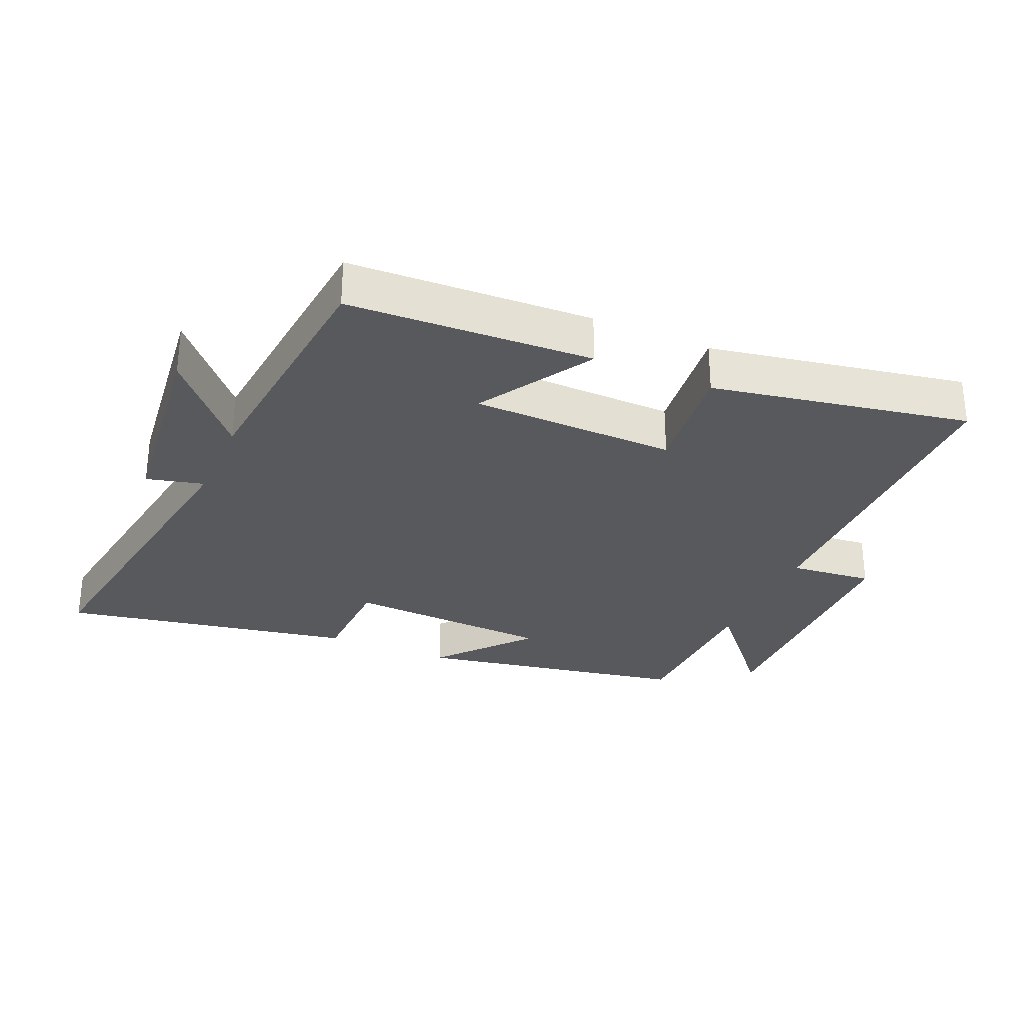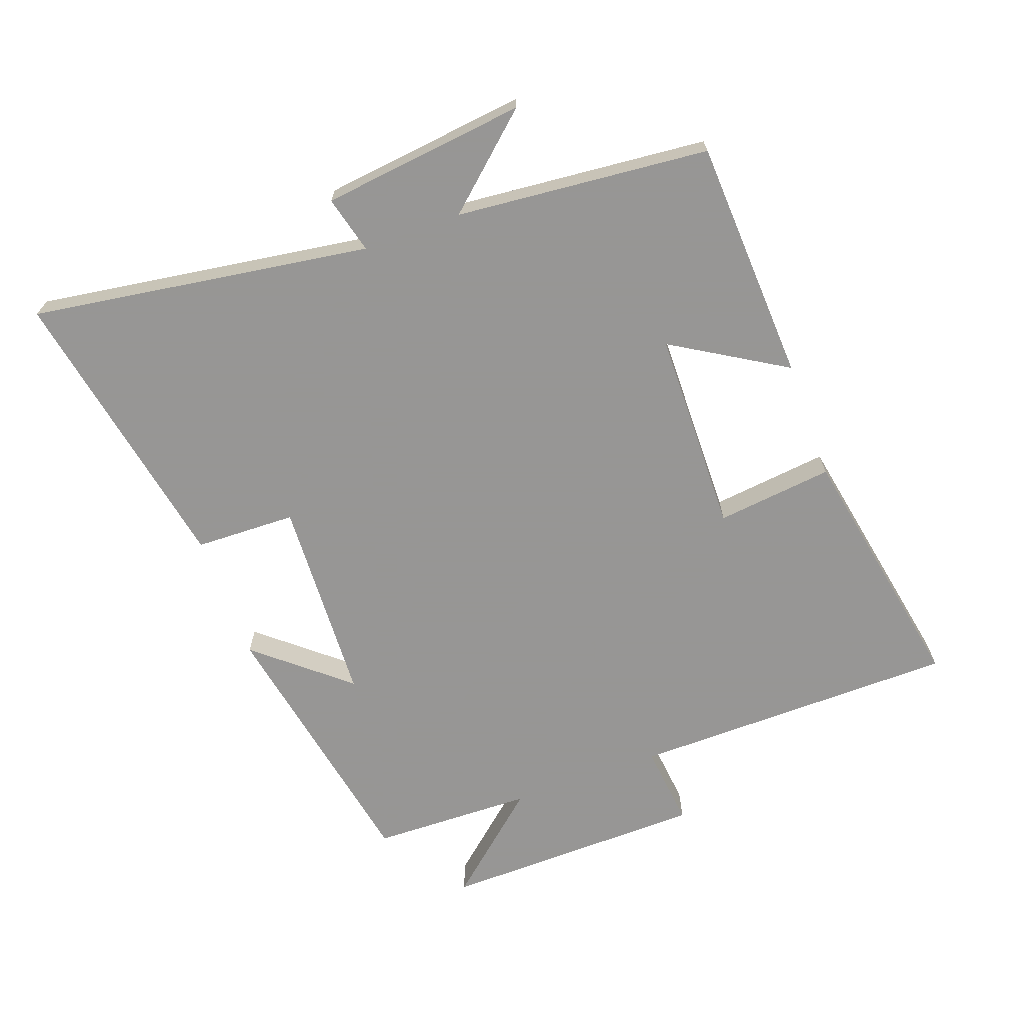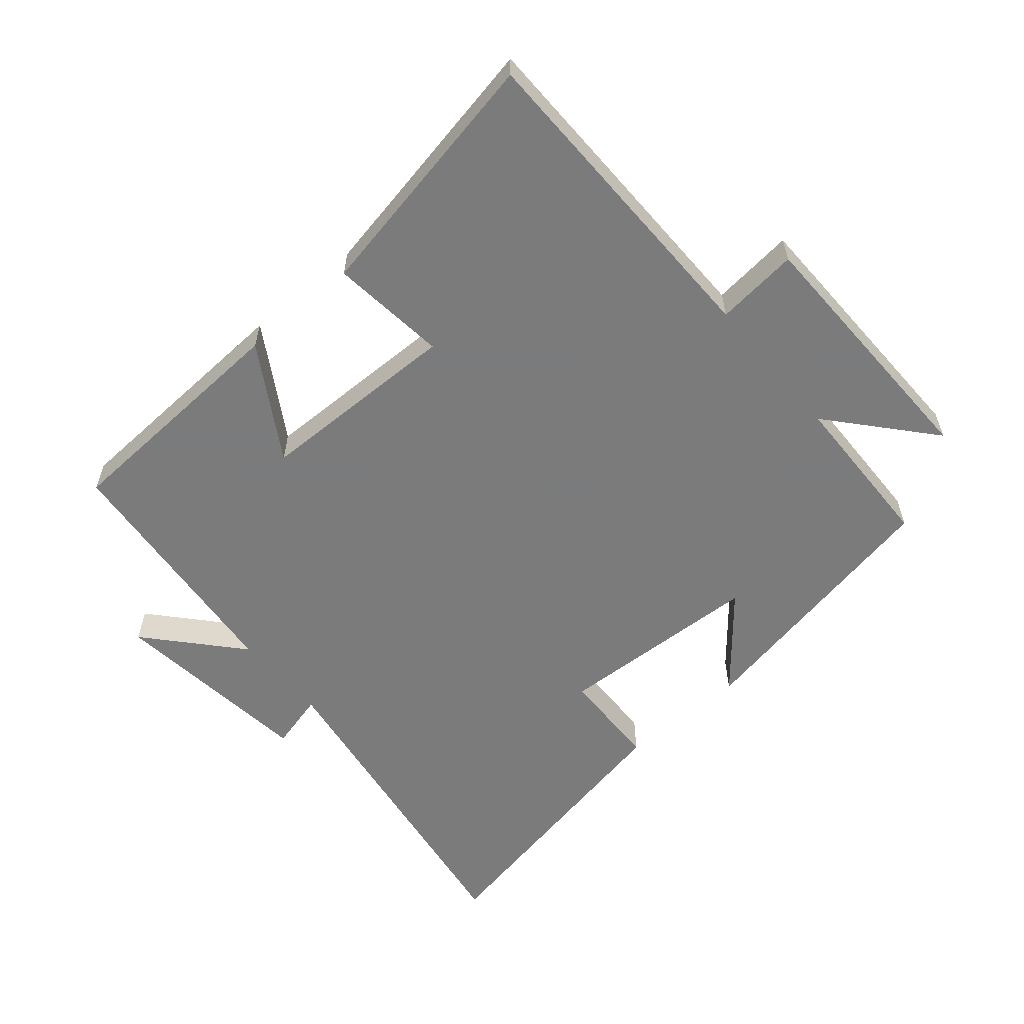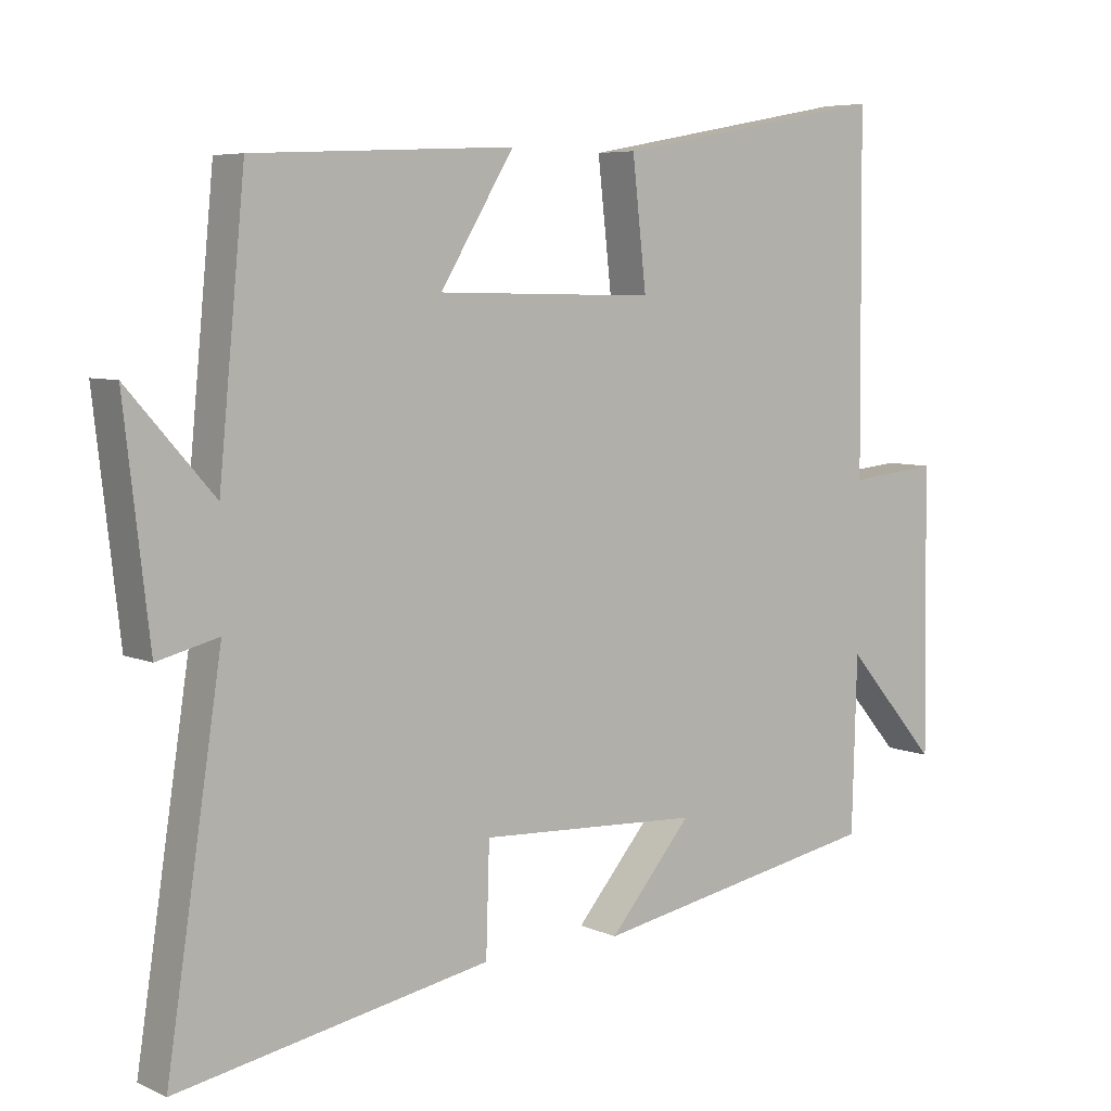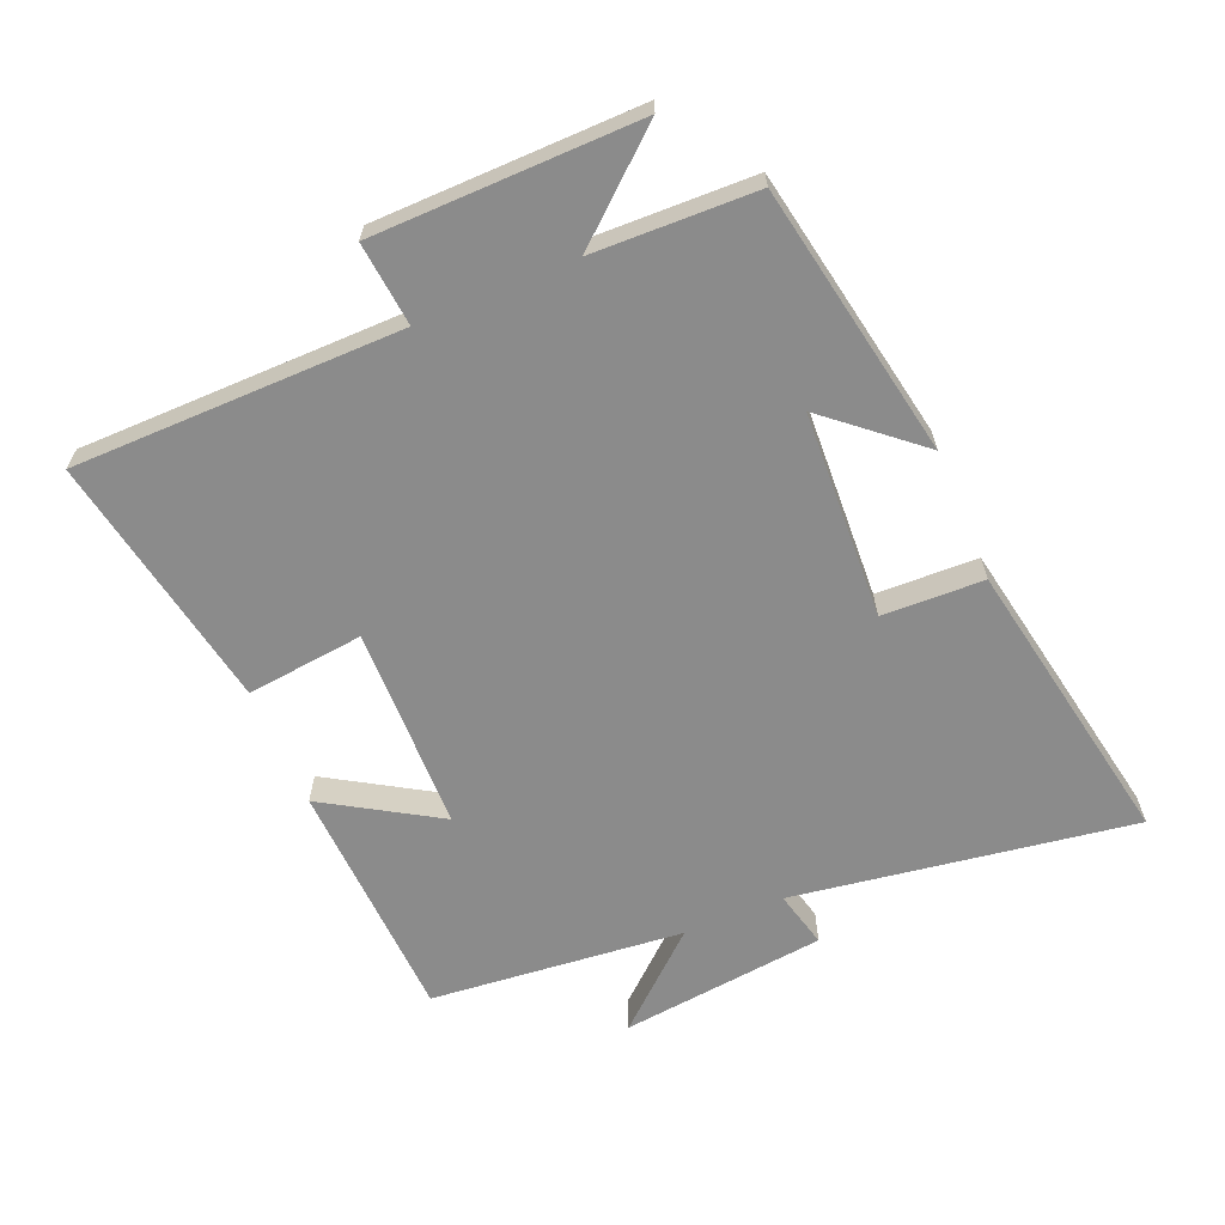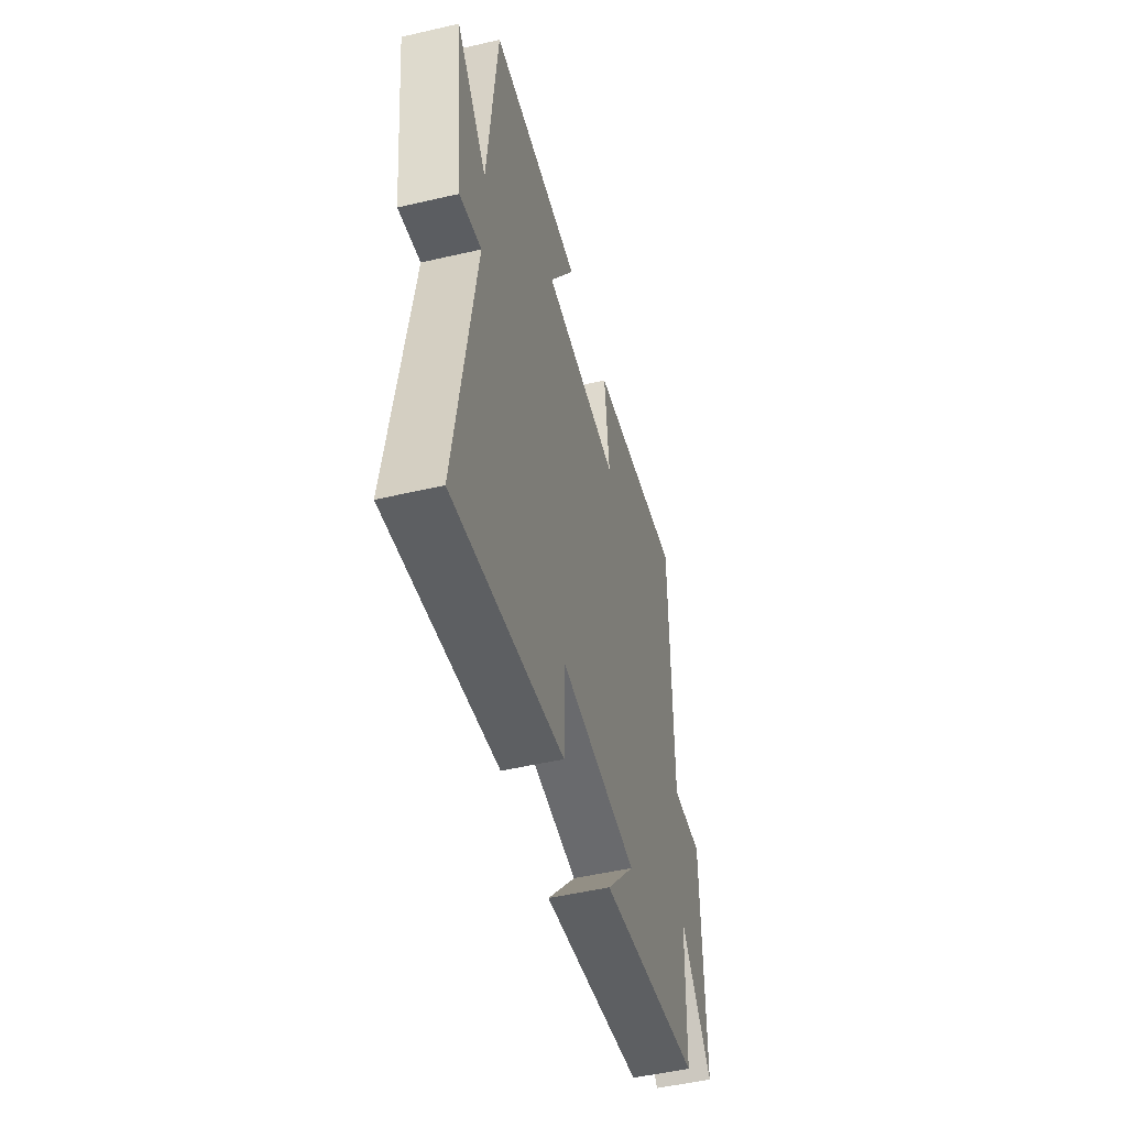
<metadata>
{"format":"obj","ext":"obj","renderer":"f3d","projection":"perspective","resolution":1024,"background":"white","views":[{"elev":-29.8,"azim":-23.5,"up":"+Y"},{"elev":-67.8,"azim":-69.8,"up":"+Y"},{"elev":-58.4,"azim":40.5,"up":"+Y"},{"elev":6.3,"azim":-37.5,"up":"+Z"},{"elev":-63.8,"azim":112.8,"up":"+Y"},{"elev":-50.3,"azim":-75.7,"up":"+Z"}]}
</metadata>
<code>
v 0.493 0.07 -0.422
v 0.074 0.07 -0.5
v 0.193 0.07 -0.36
v -0.125 0.07 -0.344
v -0.13 0.07 -0.5
v -0.58 0.07 -0.584
v -0.5 0.07 -0.061
v -0.588 0.07 -0.083
v -0.624 0.07 0.233
v -0.5 0.07 0.093
v -0.462 0.07 0.483
v -0.087 0.07 0.5
v -0.193 0.07 0.326
v 0.121 0.07 0.32
v 0.101 0.07 0.5
v 0.496 0.07 0.573
v 0.5 0.07 0.068
v 0.628 0.07 0.081
v 0.634 0.07 -0.327
v 0.5 0.07 -0.172
v 0.493 0 -0.422
v 0.074 0 -0.5
v 0.193 0 -0.36
v -0.125 0 -0.344
v -0.13 0 -0.5
v -0.58 0 -0.584
v -0.5 0 -0.061
v -0.588 0 -0.083
v -0.624 0 0.233
v -0.5 0 0.093
v -0.462 0 0.483
v -0.087 0 0.5
v -0.193 0 0.326
v 0.121 0 0.32
v 0.101 0 0.5
v 0.496 0 0.573
v 0.5 0 0.068
v 0.628 0 0.081
v 0.634 0 -0.327
v 0.5 0 -0.172
f 17 18 19 20
f 17 20 1
f 16 17 1
f 15 16 1
f 14 15 1
f 13 14 1
f 10 11 12 13
f 10 13 1
f 7 8 9 10
f 7 10 1
f 4 5 6 7
f 3 4 7
f 3 7 1
f 1 2 3
f 40 39 38 37
f 21 40 37
f 21 37 36
f 21 36 35
f 21 35 34
f 21 34 33
f 33 32 31 30
f 21 33 30
f 30 29 28 27
f 21 30 27
f 27 26 25 24
f 27 24 23
f 21 27 23
f 23 22 21
f 1 21 22 2
f 2 22 23 3
f 3 23 24 4
f 4 24 25 5
f 5 25 26 6
f 6 26 27 7
f 7 27 28 8
f 8 28 29 9
f 9 29 30 10
f 10 30 31 11
f 11 31 32 12
f 12 32 33 13
f 13 33 34 14
f 14 34 35 15
f 15 35 36 16
f 16 36 37 17
f 17 37 38 18
f 18 38 39 19
f 19 39 40 20
f 20 40 21 1

</code>
